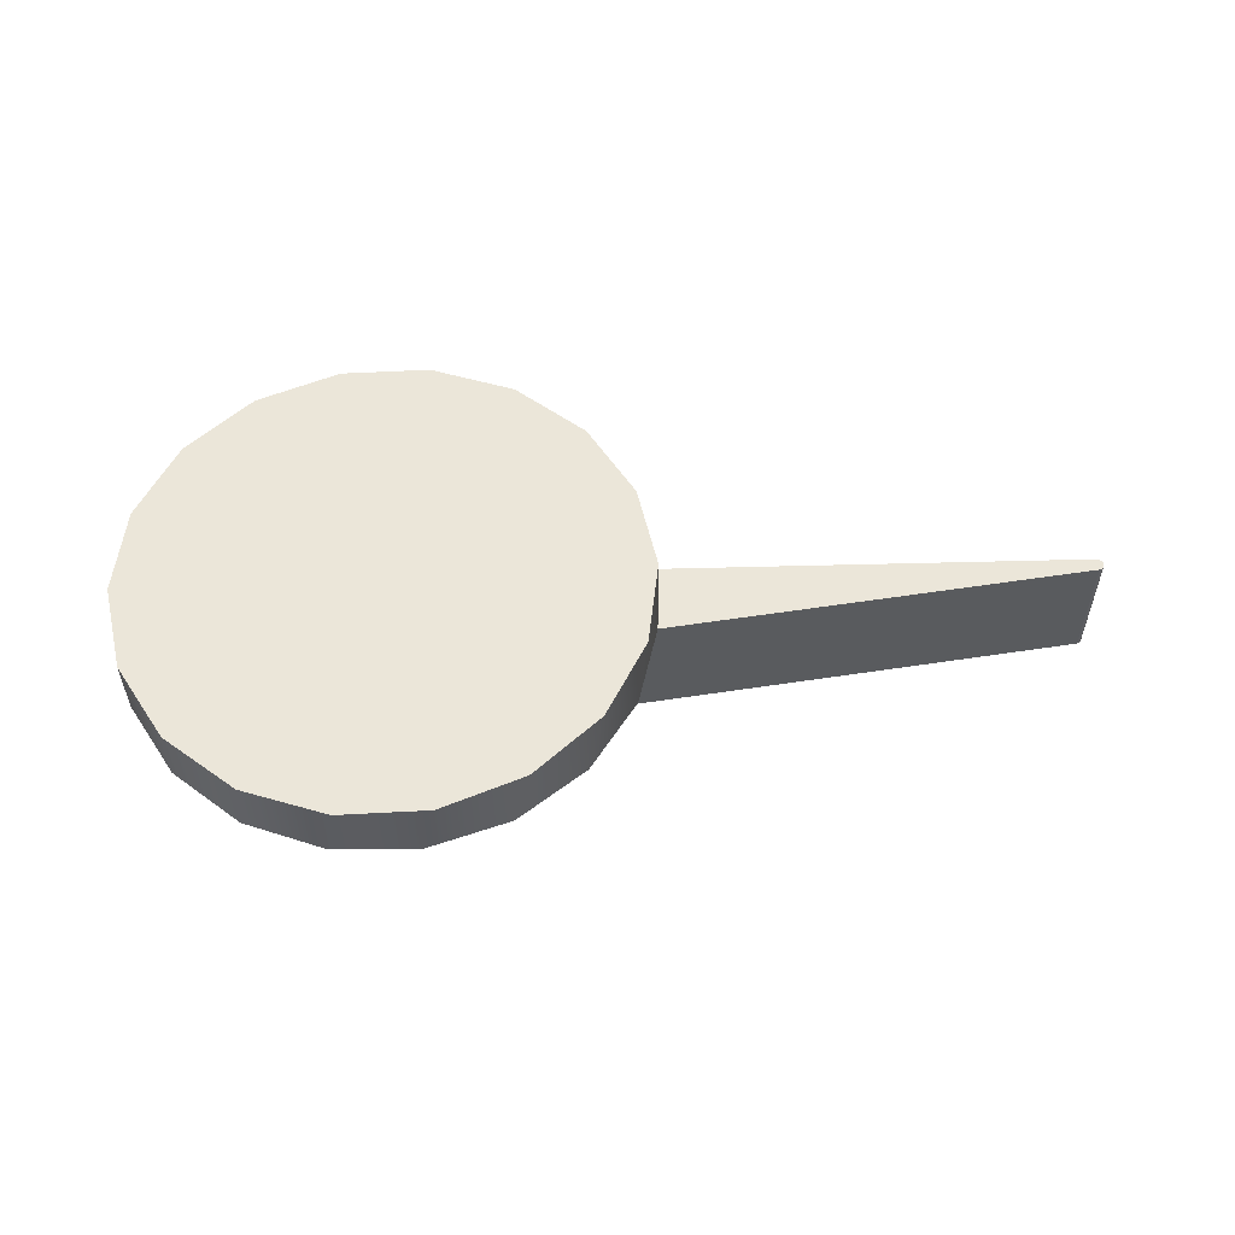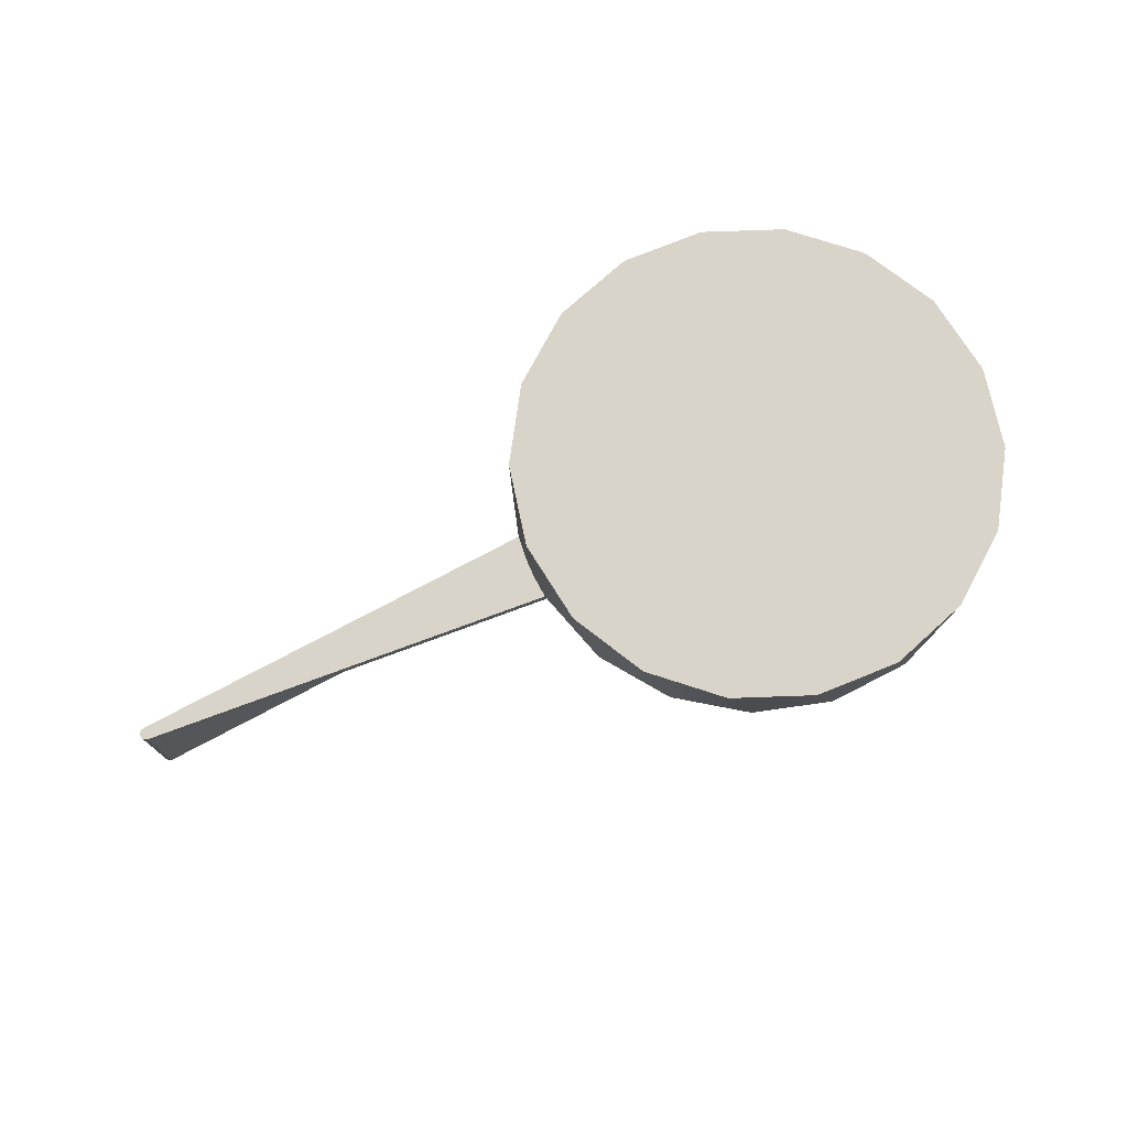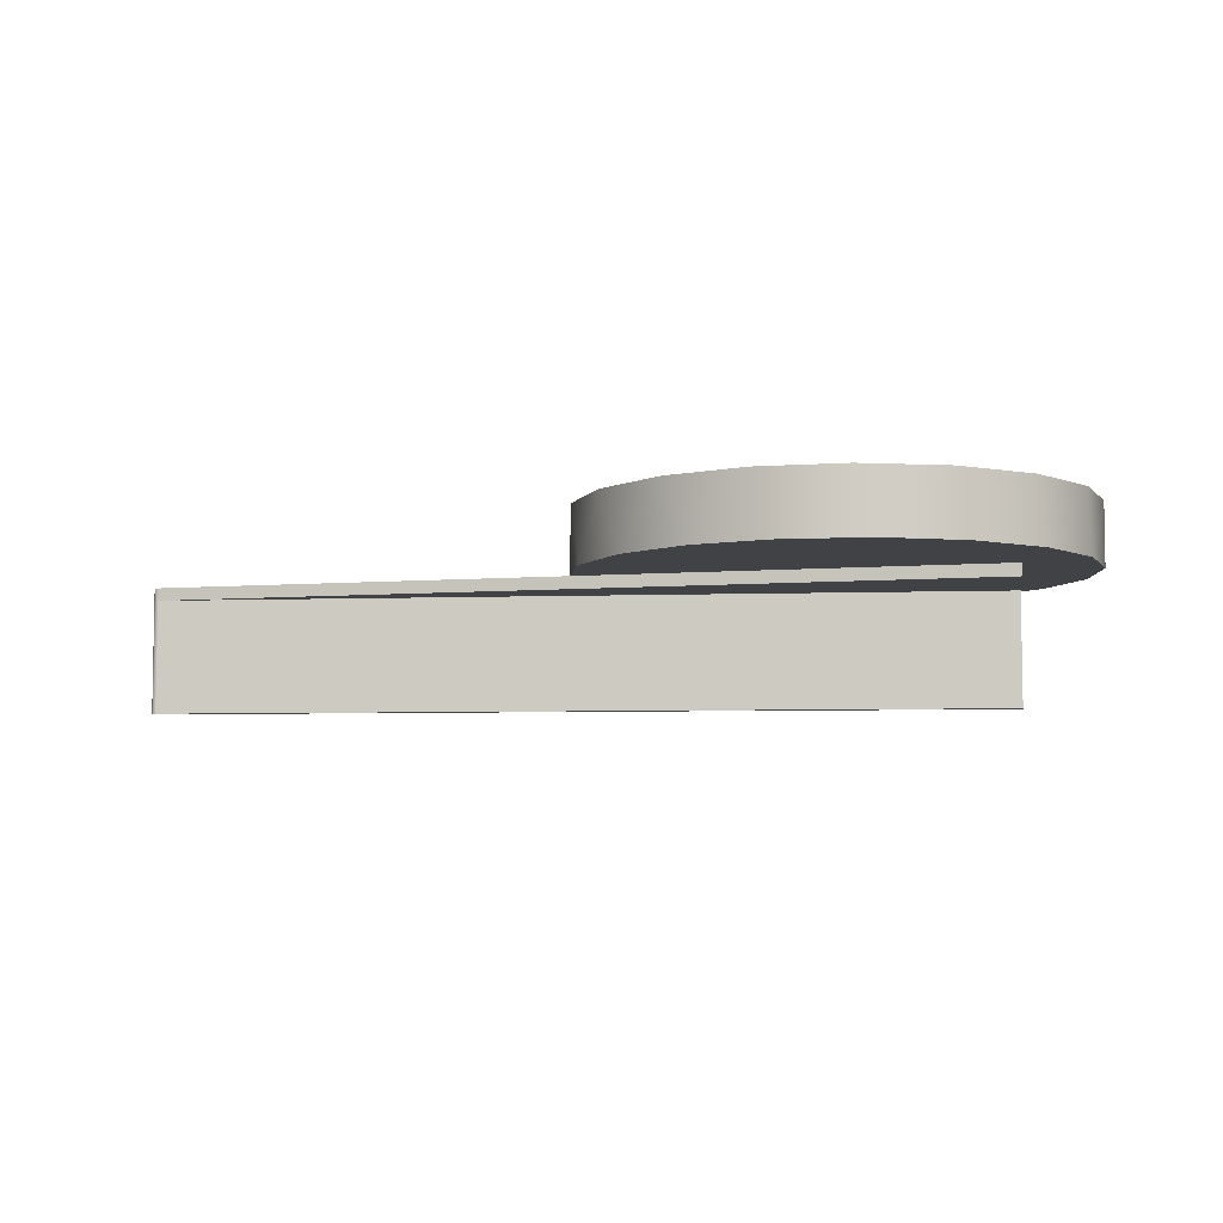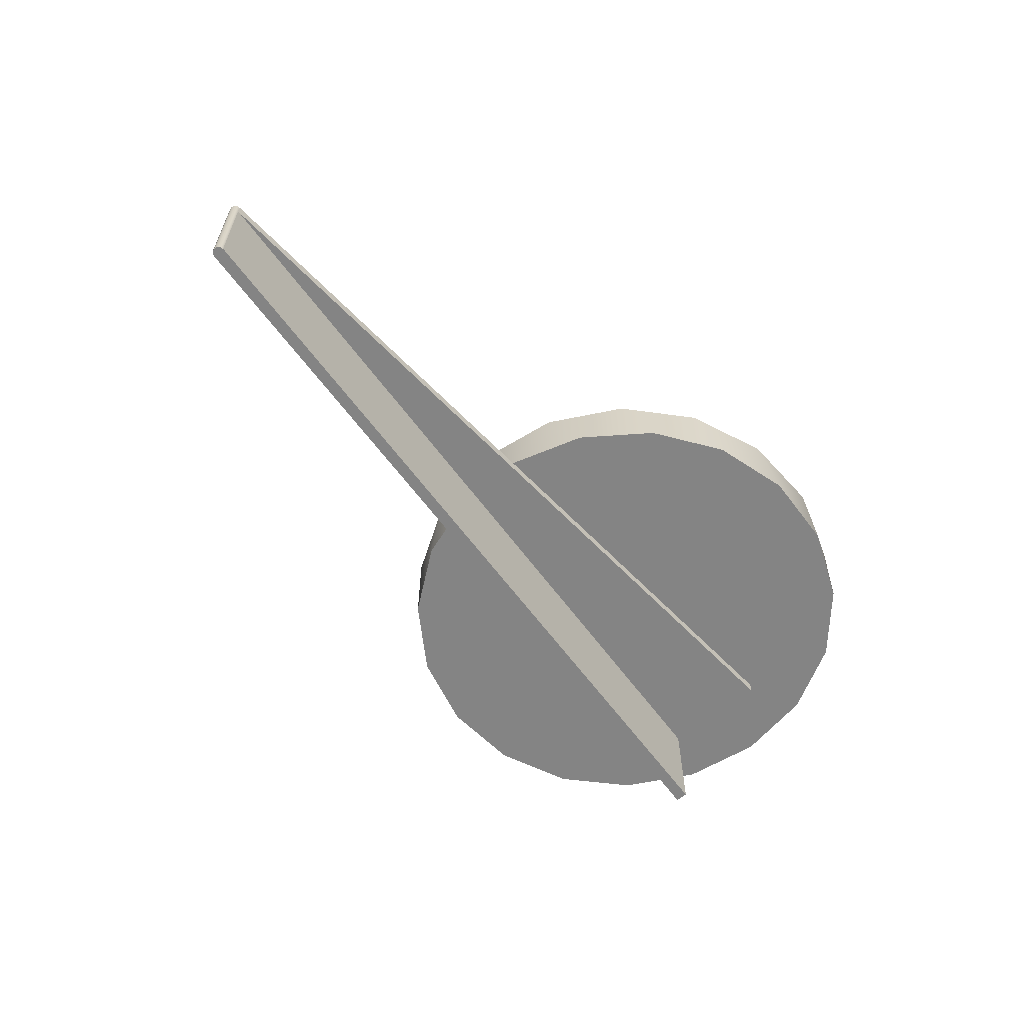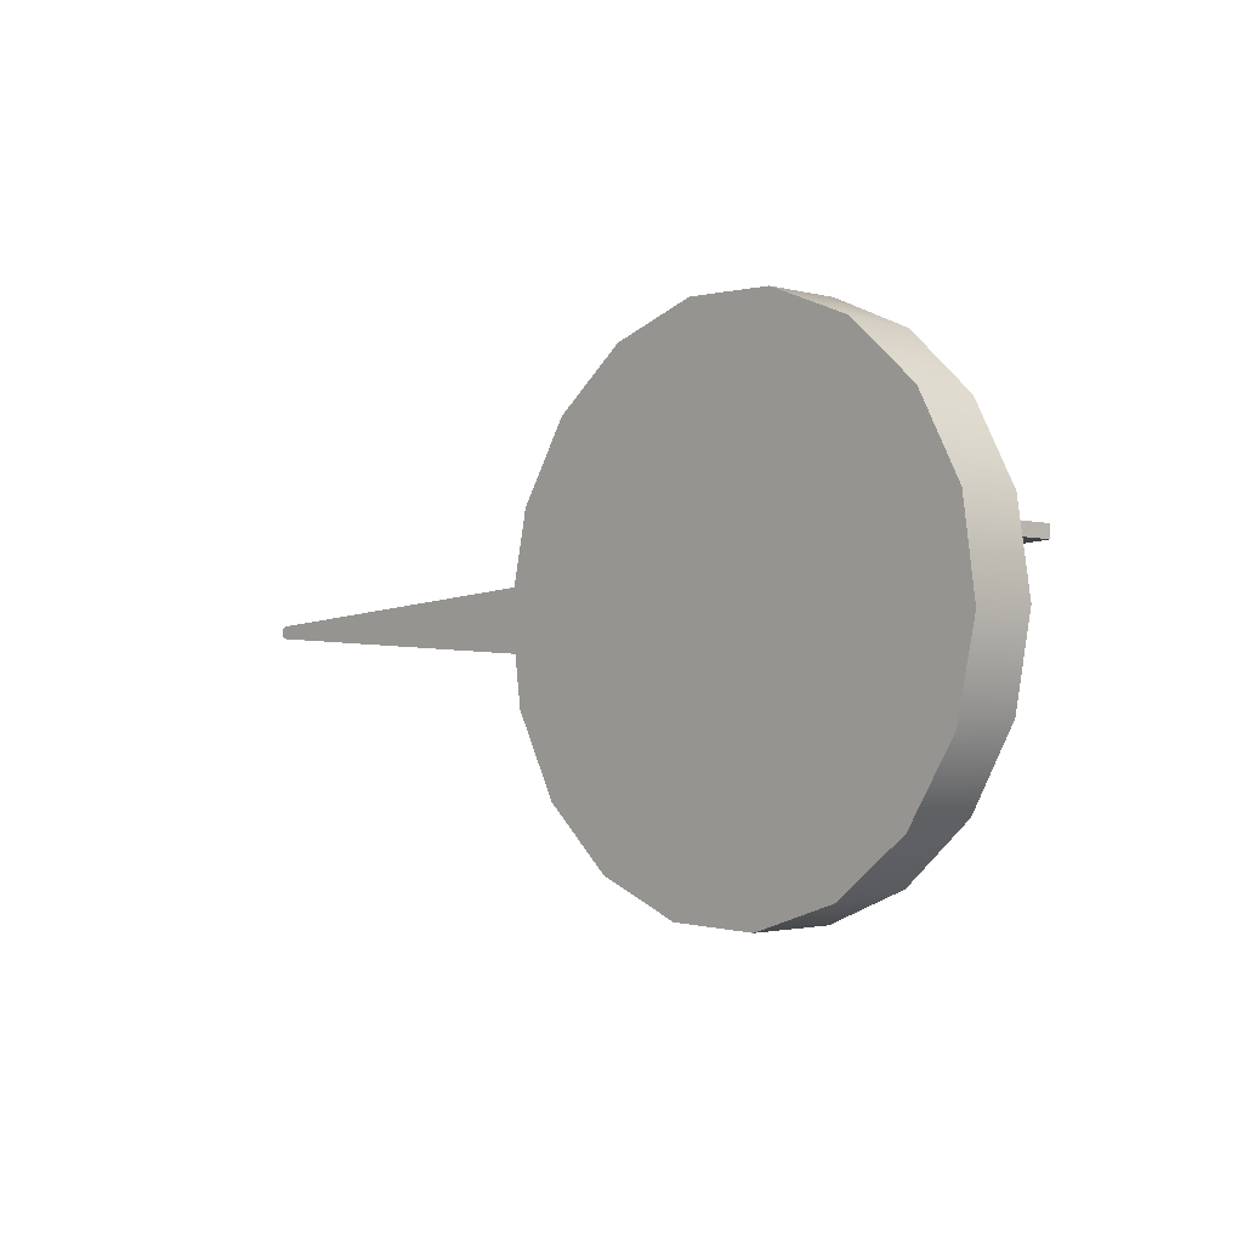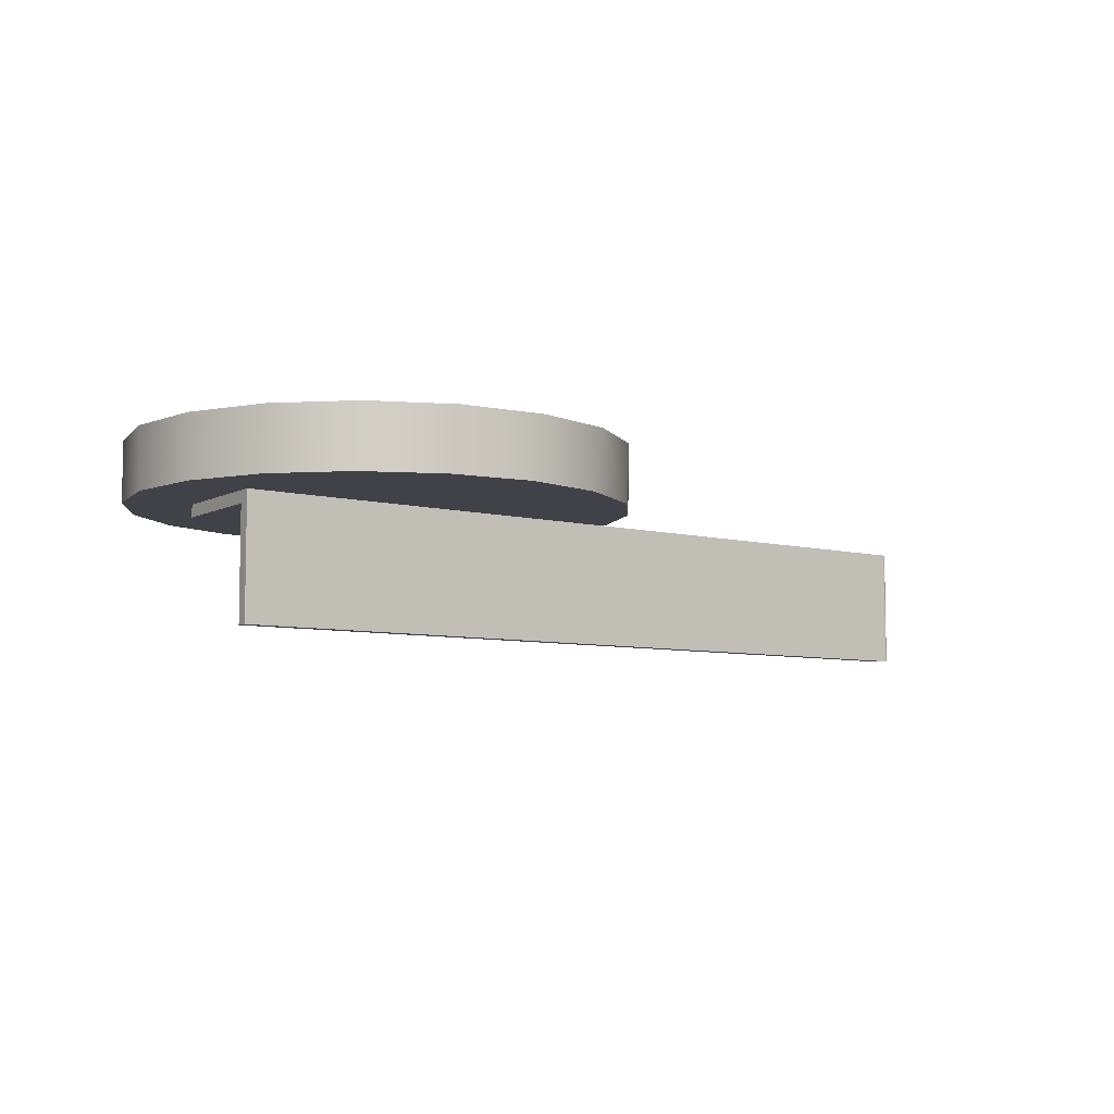
<metadata>
{"format":"obj","ext":"obj","renderer":"f3d","projection":"perspective","resolution":1024,"background":"white","views":[{"elev":55.3,"azim":-5.4,"up":"+Y"},{"elev":74.9,"azim":155.8,"up":"+Y"},{"elev":-6.1,"azim":-170.2,"up":"+Y"},{"elev":-61.3,"azim":129.8,"up":"+Y"},{"elev":-2.7,"azim":-133.0,"up":"+Z"},{"elev":-6.8,"azim":-33.9,"up":"+Y"}]}
</metadata>
<code>
v 5.635 5 -4.673
v 73.15 5 -0.1718
v 73.15 3 -0.1718
v -61.88 3 -9.174
v -61.88 5 -9.174
v 73.15 3 -0.1718
v -61.88 3 8.822
v -61.88 3 -9.174
v -61.88 3 8.822
v -61.88 -15 8.822
v -61.88 -15 10.83
v -61.88 5 10.83
v -61.88 5 -9.174
v -61.88 3 -9.174
v -61.88 3 8.822
v 73.15 3 -0.1718
v 73.15 -15 -0.1718
v -61.88 -15 8.822
v -61.88 5 10.83
v -61.88 -15 10.83
v 73.15 -15 1.824
v 73.15 5 1.824
v 5.462 5 6.336
v 73.15 5 1.824
v 73.15 -15 1.824
v 73.62 -15 1.669
v 73.96 -15 1.307
v 74.08 -15 0.826
v 73.96 -15 0.3453
v 73.62 -15 -0.01697
v 73.15 -15 -0.1718
v 73.15 3 -0.1718
v 73.15 5 -0.1718
v 73.62 5 -0.01697
v 73.96 5 0.3453
v 74.08 5 0.826
v 73.96 5 1.307
v 73.62 5 1.669
v 5.635 5 -4.673
v 5.916 5 -1.003
v 5.858 5 2.677
v 5.462 5 6.336
v 73.15 5 1.824
v 73.62 5 1.669
v 73.96 5 1.307
v 74.08 5 0.826
v 73.96 5 0.3453
v 73.62 5 -0.01697
v 73.15 5 -0.1718
v 73.15 -15 -0.1718
v 73.62 -15 -0.01697
v 73.96 -15 0.3453
v 74.08 -15 0.826
v 73.96 -15 1.307
v 73.62 -15 1.669
v 73.15 -15 1.824
v -61.88 -15 10.83
v -61.88 -15 8.822
v 4.011 15 -12.04
v 5.906 15 1.719
v 2.979 15 15.3
v -4.415 15 27.06
v -15.39 15 35.58
v -28.61 15 39.84
v -42.49 15 39.31
v -55.36 15 34.07
v -65.66 15 24.75
v -72.14 15 12.46
v -74.04 15 -1.298
v -71.11 15 -14.88
v -63.72 15 -26.64
v -52.75 15 -35.16
v -39.52 15 -39.42
v -25.64 15 -38.89
v -12.77 15 -33.65
v -2.476 15 -24.33
v 5.635 5 -4.673
v 1.845 5 -17.41
v -5.907 5 -28.2
v -16.77 5 -35.86
v -29.54 5 -39.53
v -42.8 5 -38.82
v -55.11 5 -33.81
v -65.09 5 -25.04
v -71.65 5 -13.48
v -74.06 5 -0.4169
v -72.06 5 12.72
v -65.87 5 24.47
v -56.16 5 33.55
v -44.02 5 38.95
v -30.78 5 40.08
v -17.91 5 36.8
v -6.812 5 29.49
v 1.275 5 18.95
v 5.462 5 6.336
v 5.858 5 2.677
v 5.916 5 -1.003
v 4.011 15 -12.04
v -2.476 15 -24.33
v -12.77 15 -33.65
v -25.64 15 -38.89
v -39.52 15 -39.42
v -52.75 15 -35.16
v -63.72 15 -26.64
v -71.11 15 -14.88
v -74.04 15 -1.298
v -72.14 15 12.46
v -65.66 15 24.75
v -55.36 15 34.07
v -42.49 15 39.31
v -28.61 15 39.84
v -15.39 15 35.58
v -4.415 15 27.06
v 2.979 15 15.3
v 5.906 15 1.719
v -61.88 5 10.83
v 5.462 5 6.336
v 1.275 5 18.95
v -6.812 5 29.49
v -17.91 5 36.8
v -30.78 5 40.08
v -44.02 5 38.95
v -56.16 5 33.55
v -65.87 5 24.47
v -72.06 5 12.72
v -74.06 5 -0.4169
v -71.65 5 -13.48
v -65.09 5 -25.04
v -55.11 5 -33.81
v -42.8 5 -38.82
v -29.54 5 -39.53
v -16.77 5 -35.86
v -5.907 5 -28.2
v 1.845 5 -17.41
v 5.635 5 -4.673
v -61.88 5 -9.174
f 2 3 1
f 1 3 4
f 1 4 5
f 7 8 6
f 11 9 10
f 11 12 9
f 9 12 13
f 9 13 14
f 15 16 18
f 18 16 17
f 19 20 23
f 23 20 21
f 23 21 22
f 25 38 24
f 25 26 38
f 38 26 27
f 38 27 37
f 37 27 28
f 37 28 36
f 36 28 29
f 36 29 35
f 35 29 30
f 35 30 34
f 33 34 32
f 32 34 30
f 32 30 31
f 43 44 45
f 46 47 49
f 49 47 48
f 40 41 43
f 43 41 42
f 45 46 43
f 43 46 49
f 43 49 40
f 40 49 39
f 53 54 56
f 56 54 55
f 51 52 50
f 50 52 53
f 50 53 58
f 58 53 56
f 58 56 57
f 68 88 67
f 67 88 89
f 67 89 66
f 66 89 90
f 66 90 65
f 65 90 91
f 65 91 64
f 64 91 92
f 64 92 63
f 63 92 93
f 63 93 62
f 62 93 94
f 62 94 61
f 61 94 95
f 61 95 60
f 60 95 96
f 96 97 60
f 60 97 77
f 60 77 59
f 59 77 78
f 59 78 76
f 76 78 79
f 76 79 75
f 75 79 80
f 75 80 74
f 74 80 81
f 74 81 73
f 73 81 82
f 73 82 72
f 72 82 83
f 72 83 71
f 71 83 84
f 71 84 70
f 70 84 85
f 70 85 69
f 69 85 86
f 69 86 68
f 68 86 87
f 68 87 88
f 111 112 110
f 110 112 113
f 110 113 109
f 109 113 114
f 109 114 108
f 108 114 115
f 108 115 107
f 107 115 98
f 107 98 106
f 106 98 99
f 106 99 105
f 105 99 100
f 105 100 104
f 104 100 101
f 104 101 103
f 103 101 102
f 118 116 117
f 129 136 128
f 118 119 116
f 116 119 120
f 116 120 121
f 121 122 116
f 116 122 123
f 116 123 124
f 124 125 116
f 116 125 126
f 116 126 136
f 136 126 127
f 136 127 128
f 129 130 136
f 136 130 131
f 136 131 132
f 132 133 136
f 136 133 134
f 136 134 135

</code>
